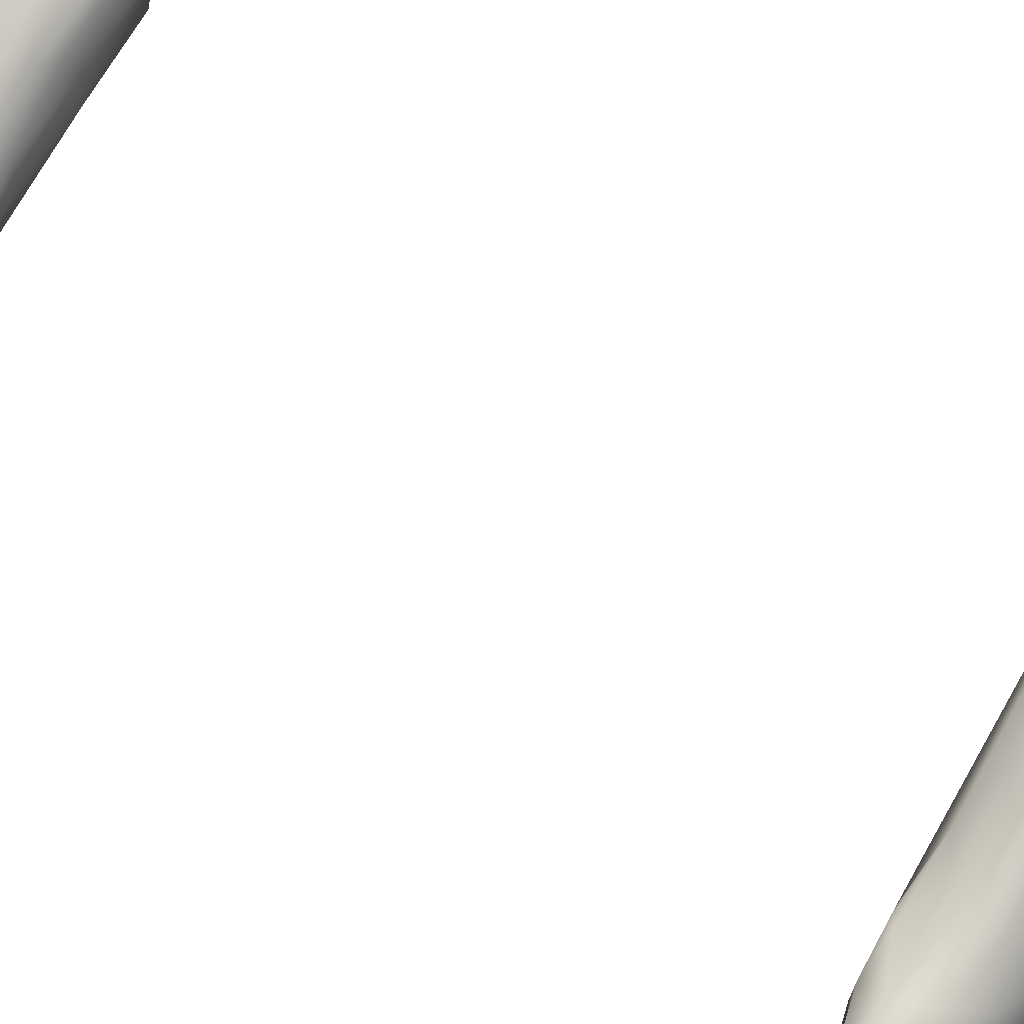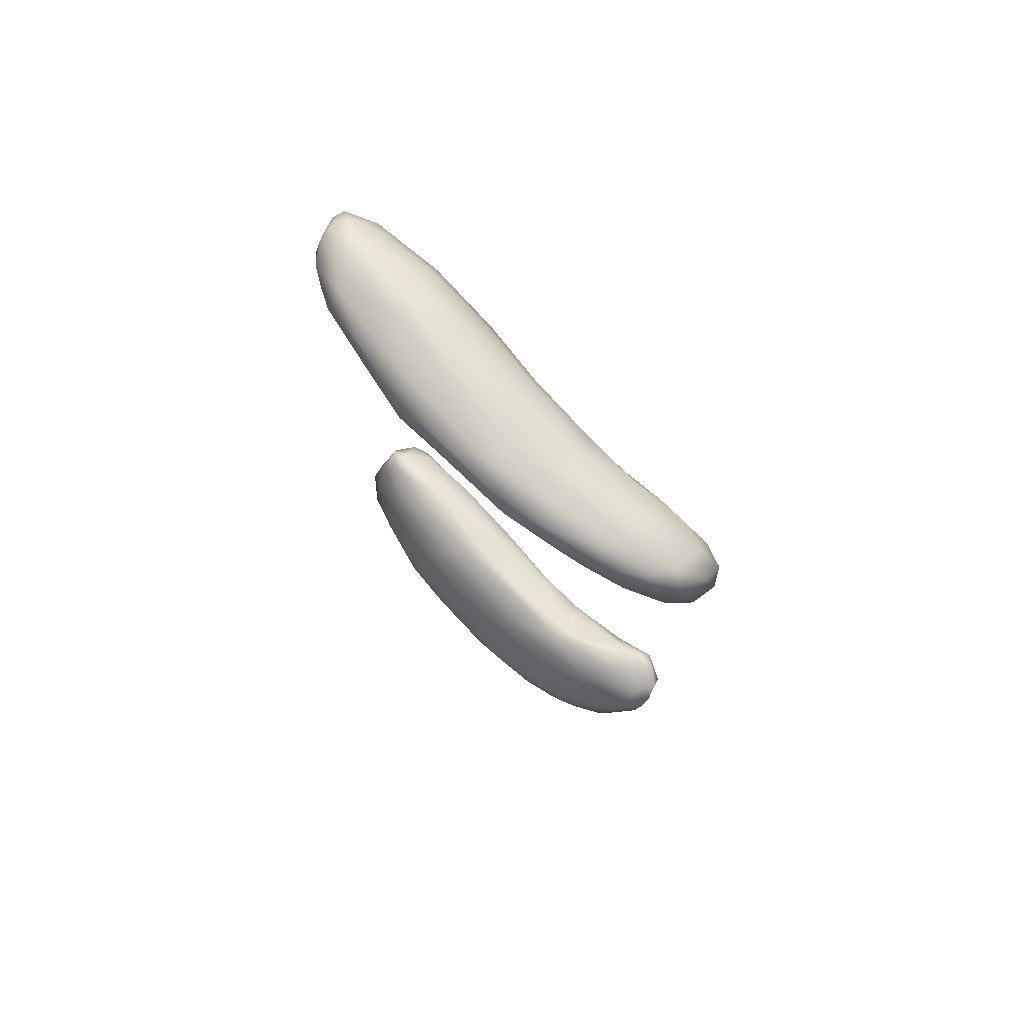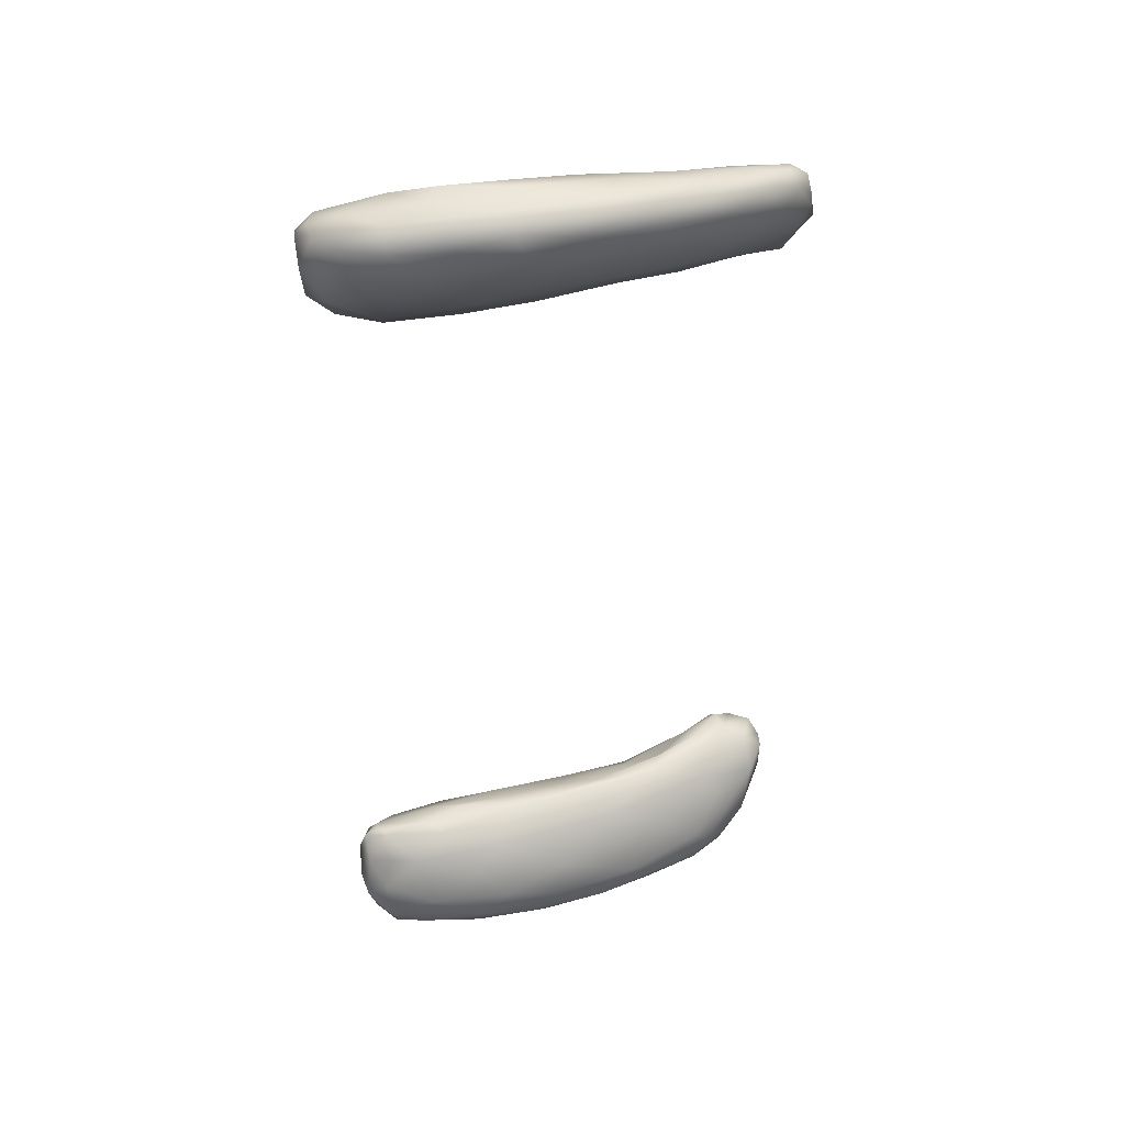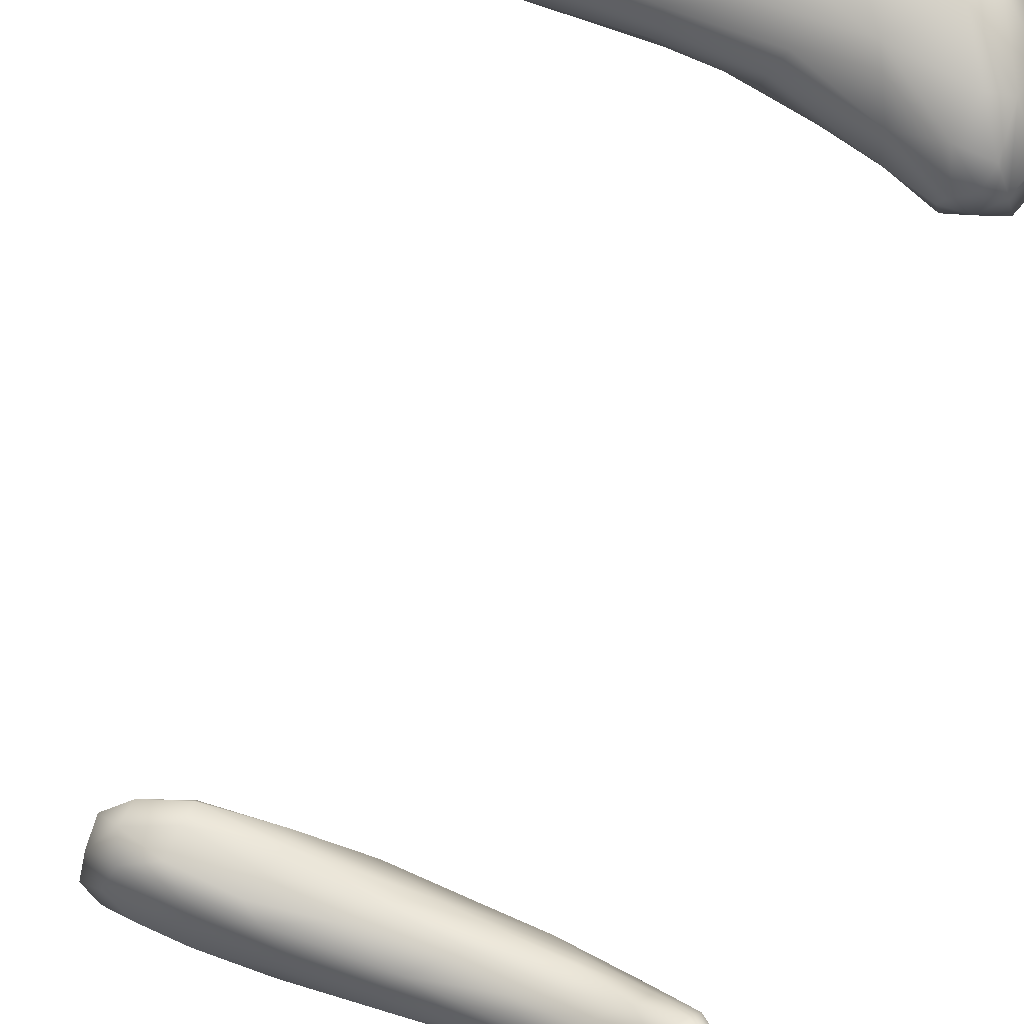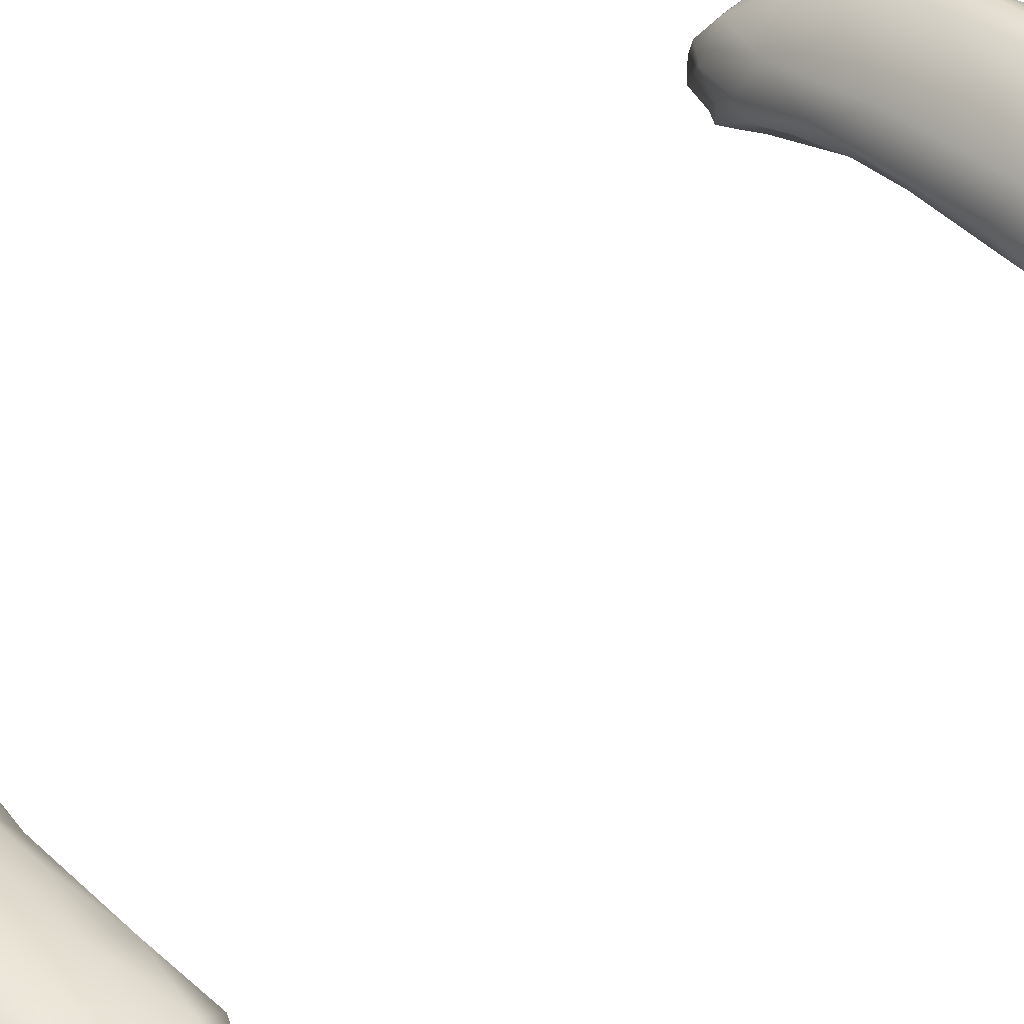
<metadata>
{"format":"obj","ext":"obj","renderer":"f3d","projection":"perspective","resolution":1024,"background":"white","views":[{"elev":-73.2,"azim":60.6,"up":"+Y"},{"elev":76.8,"azim":-114.6,"up":"+Z"},{"elev":44.0,"azim":-176.9,"up":"+Z"},{"elev":-50.9,"azim":168.7,"up":"+Y"},{"elev":64.4,"azim":49.6,"up":"+Y"}]}
</metadata>
<code>
v 1.11e+04 7142 4784
v 10890 7117 4791
v 1.102e+04 7169 4789
v 1.116e+04 7192 4803
v 1.078e+04 7036 4809
v 10708 7050 4809
v 1.098e+04 7075 4808
v 1.078e+04 7116 4807
v 1.117e+04 7100 4827
v 1.122e+04 7148 4832
v 1.089e+04 7158 4806
v 1.124e+04 7196 4845
v 1.103e+04 7196 4811
v 1.12e+04 7214 4822
v 1.114e+04 7219 4829
v 1.062e+04 6971 4826
v 1.059e+04 7004 4831
v 10832 7009 4834
v 1.069e+04 6951 4845
v 1.097e+04 7009 4873
v 1.112e+04 7054 4862
v 1.067e+04 7073 4826
v 1.058e+04 7033 4847
v 10772 7134 4836
v 1.091e+04 7181 4832
v 11211 7222 4855
v 1.057e+04 6888 4866
v 1.053e+04 6922 4860
v 1.051e+04 6956 4862
v 10771 6942 4876
v 1.053e+04 6989 4859
v 1.122e+04 7062 4890
v 1.126e+04 7099 4902
v 1.063e+04 7071 4863
v 1.127e+04 7149 4893
v 1.101e+04 7209 4849
v 10502 6838 4930
v 1.054e+04 6825 4924
v 1.064e+04 6875 4915
v 1.048e+04 6894 4913
v 10481 6945 4910
v 1.117e+04 7034 4926
v 1.055e+04 7011 4885
v 1.071e+04 7111 4893
v 1.086e+04 7169 4871
v 1.126e+04 7205 4897
v 1.112e+04 7220 4896
v 1.077e+04 6917 4920
v 10900 6960 4912
v 1.058e+04 7035 4920
v 1.127e+04 7172 4914
v 1.097e+04 7195 4897
v 1.122e+04 7209 4924
v 10512 6793 4982
v 1.045e+04 6876 4976
v 1.102e+04 6989 4940
v 1.085e+04 7144 4940
v 1.056e+04 6807 4977
v 1.046e+04 6833 5002
v 1.073e+04 6889 4952
v 1.085e+04 6936 4956
v 1.047e+04 6910 4996
v 1.051e+04 6974 4941
v 1.125e+04 7062 4936
v 1.065e+04 7045 4967
v 1.128e+04 7132 4960
v 1.125e+04 7174 4966
v 1.103e+04 7186 4952
v 10621 6837 4993
v 1.045e+04 6861 5024
v 1.054e+04 6975 4976
v 1.127e+04 7087 4964
v 1.115e+04 7183 4981
v 10488 6798 5023
v 1.055e+04 6792 5030
v 10452 6842 5037
v 1.074e+04 6900 4992
v 1.097e+04 6970 4979
v 1.084e+04 6937 4982
v 11117 7020 4982
v 11219 7064 4981
v 10759 7061 5012
v 10520 6793 5020
v 10982 7141 4998
v 1.126e+04 7141 5011
v 1.061e+04 6855 5045
v 1.056e+04 6807 5051
v 10849 6950 5003
v 1.099e+04 7008 5015
v 1.057e+04 6958 5026
v 1.124e+04 7114 5011
v 1.122e+04 7153 5023
v 1.047e+04 6818 5056
v 1.074e+04 6936 5027
v 1.087e+04 6997 5027
v 1.099e+04 7055 5042
v 10677 6977 5053
v 1.113e+04 7071 5024
v 1.096e+04 7081 5043
v 1.11e+04 7138 5023
v 1.051e+04 6804 5054
v 1.048e+04 6867 5047
v 1.066e+04 6931 5057
v 1.079e+04 6994 5042
v 1.066e+04 6940 5063
v 11231 7138 5027
v 1.054e+04 6825 5072
v 1.059e+04 6889 5071
v 1.056e+04 6900 5063
v 11068 7083 5045
v 1.114e+04 7111 5026
v 1.053e+04 6846 5058
v 1.052e+04 6834 6292
v 1.05e+04 6812 6298
v 1.049e+04 6866 6314
v 1.056e+04 6821 6327
v 1.053e+04 6799 6336
v 1.047e+04 6831 6327
v 1.049e+04 6797 6342
v 1.058e+04 6872 6325
v 1.055e+04 6896 6323
v 1.065e+04 6938 6336
v 1.046e+04 6820 6378
v 1.045e+04 6866 6387
v 1.047e+04 6912 6390
v 10667 6905 6352
v 1.055e+04 6953 6367
v 1.115e+04 7117 6321
v 1.102e+04 7072 6334
v 1.102e+04 7111 6339
v 1.116e+04 7088 6338
v 1.123e+04 7135 6349
v 1.115e+04 7152 6352
v 1.064e+04 6866 6367
v 1.063e+04 6965 6347
v 10782 6963 6360
v 1.067e+04 7014 6367
v 10821 7032 6351
v 1.091e+04 7014 6353
v 1.106e+04 7039 6350
v 1.118e+04 7050 6367
v 1.124e+04 7100 6368
v 10901 7106 6365
v 1.127e+04 7143 6391
v 1.1e+04 7160 6394
v 1.123e+04 7181 6406
v 1.048e+04 6802 6396
v 1.053e+04 6802 6392
v 10595 6829 6387
v 1.073e+04 6912 6379
v 1.095e+04 6989 6373
v 1.086e+04 6946 6407
v 1.107e+04 7013 6377
v 1.115e+04 7023 6387
v 1.124e+04 7061 6399
v 10769 7067 6379
v 1.112e+04 7192 6414
v 1.046e+04 6915 6438
v 1.105e+04 6994 6399
v 10662 7043 6404
v 1.128e+04 7116 6434
v 10802 7106 6411
v 10463 6839 6446
v 1.045e+04 6878 6440
v 1.069e+04 6878 6413
v 1.101e+04 6977 6430
v 1.057e+04 7010 6437
v 1.114e+04 7020 6440
v 11249 7081 6468
v 1.086e+04 7158 6461
v 1.104e+04 7205 6469
v 11178 7216 6473
v 1.051e+04 6828 6452
v 1.057e+04 6831 6443
v 1.062e+04 6848 6431
v 1.077e+04 6915 6455
v 1.089e+04 6952 6452
v 1.07e+04 7095 6470
v 1.127e+04 7170 6462
v 1.124e+04 7201 6489
v 1.065e+04 6874 6460
v 1.05e+04 6972 6466
v 1.128e+04 7128 6506
v 1.128e+04 7151 6507
v 1.091e+04 7190 6509
v 1.046e+04 6892 6485
v 1.048e+04 6931 6480
v 1.086e+04 6963 6496
v 1.101e+04 6991 6474
v 1.112e+04 7040 6508
v 1.12e+04 7080 6516
v 1.06e+04 7044 6499
v 1.049e+04 6882 6495
v 1.059e+04 6892 6495
v 10729 6938 6500
v 1.053e+04 6988 6512
v 1.069e+04 7103 6523
v 1.08e+04 7149 6525
v 11122 7223 6530
v 1.12e+04 7212 6530
v 1.05e+04 6930 6511
v 1.084e+04 7002 6542
v 1.101e+04 7029 6531
v 1.125e+04 7126 6540
v 1.124e+04 7183 6534
v 1.092e+04 7188 6552
v 11016 7206 6528
v 1.063e+04 7053 6542
v 1.113e+04 7099 6562
v 11256 7152 6536
v 1.057e+04 6949 6530
v 1.069e+04 6980 6539
v 1.058e+04 6990 6532
v 1.094e+04 7070 6573
v 1.073e+04 7112 6550
v 1.082e+04 7142 6561
v 1.103e+04 7202 6560
v 1.113e+04 7194 6565
v 1.066e+04 7023 6552
v 1.078e+04 7046 6565
v 1.077e+04 7094 6565
v 1.095e+04 7158 6573
v 1.095e+04 7107 6584
v 1.105e+04 7109 6585
v 1.12e+04 7154 6557
v 1.107e+04 7135 6570
g grp1
f 1 2 3
f 4 1 3
f 2 5 6
f 7 5 2
f 1 7 2
f 2 6 8
f 1 9 7
f 1 10 9
f 8 11 2
f 11 3 2
f 10 1 4
f 4 12 10
f 13 3 11
f 3 13 4
f 12 4 14
f 15 4 13
f 14 4 15
f 5 16 6
f 6 16 17
f 18 19 5
f 20 7 21
f 22 17 23
f 6 17 22
f 7 18 5
f 9 21 7
f 6 22 8
f 8 22 24
f 8 24 11
f 11 24 25
f 11 25 13
f 12 14 26
f 26 14 15
f 27 28 16
f 17 28 29
f 16 28 17
f 19 27 16
f 5 19 16
f 19 18 30
f 17 29 31
f 17 31 23
f 20 18 7
f 21 9 32
f 32 9 33
f 22 23 34
f 9 10 33
f 22 34 24
f 12 35 10
f 15 13 36
f 37 27 38
f 27 37 28
f 19 39 27
f 40 29 28
f 30 39 19
f 41 29 40
f 29 41 31
f 20 30 18
f 20 21 42
f 23 31 43
f 23 43 34
f 10 35 33
f 44 24 34
f 24 44 45
f 24 45 25
f 25 45 36
f 13 25 36
f 12 26 46
f 47 15 36
f 15 47 26
f 39 38 27
f 37 40 28
f 39 30 48
f 49 30 20
f 31 41 43
f 42 21 32
f 50 34 43
f 35 12 51
f 51 12 46
f 36 45 52
f 36 52 47
f 47 53 26
f 46 26 53
f 37 38 54
f 49 48 30
f 41 40 55
f 49 20 56
f 34 50 44
f 44 57 45
f 58 54 38
f 58 38 39
f 37 59 40
f 60 39 48
f 60 48 61
f 61 48 49
f 55 62 41
f 61 49 56
f 63 41 62
f 41 63 43
f 42 56 20
f 32 64 42
f 50 43 63
f 32 33 64
f 65 44 50
f 33 35 66
f 35 51 66
f 52 45 57
f 53 67 46
f 67 51 46
f 47 52 68
f 39 69 58
f 39 60 69
f 59 55 40
f 55 70 62
f 63 71 50
f 72 64 33
f 33 66 72
f 44 65 57
f 52 57 68
f 47 68 73
f 47 73 53
f 59 37 74
f 74 37 54
f 58 69 75
f 55 59 76
f 61 77 60
f 61 78 79
f 56 78 61
f 42 80 56
f 42 81 80
f 64 81 42
f 50 71 65
f 72 81 64
f 57 65 82
f 66 51 67
f 73 67 53
f 74 54 83
f 58 83 54
f 58 75 83
f 60 77 69
f 76 70 55
f 77 61 79
f 62 71 63
f 56 80 78
f 82 84 57
f 67 85 66
f 68 57 84
f 69 86 87
f 69 77 86
f 77 79 88
f 78 88 79
f 80 89 78
f 71 90 65
f 72 91 81
f 72 66 91
f 68 84 73
f 73 92 67
f 85 67 92
f 93 59 74
f 69 87 75
f 59 93 76
f 77 94 86
f 88 94 77
f 94 88 95
f 95 88 89
f 88 78 89
f 95 89 96
f 90 97 82
f 80 81 98
f 82 65 90
f 80 98 89
f 81 91 98
f 82 97 99
f 91 66 85
f 84 82 99
f 84 100 73
f 75 101 83
f 75 87 101
f 76 102 70
f 86 94 103
f 102 62 70
f 62 102 90
f 90 71 62
f 94 104 103
f 104 105 103
f 95 104 94
f 96 104 95
f 104 97 105
f 98 96 89
f 97 104 99
f 96 99 104
f 91 85 106
f 84 99 100
f 85 92 106
f 92 73 100
f 101 74 83
f 101 93 74
f 87 107 101
f 87 86 107
f 103 105 108
f 97 90 109
f 108 97 109
f 105 97 108
f 96 98 110
f 110 99 96
f 111 110 98
f 98 91 111
f 111 99 110
f 106 111 91
f 100 99 111
f 106 92 111
f 92 100 111
f 93 102 76
f 86 108 107
f 86 103 108
f 90 102 109
f 101 112 93
f 112 101 107
f 107 108 112
f 112 102 93
f 109 102 112
f 108 109 112
f 113 114 115
f 114 116 117
f 118 114 119
f 113 116 114
f 113 120 116
f 118 115 114
f 113 121 120
f 121 122 120
f 115 121 113
f 117 119 114
f 123 118 119
f 118 123 124
f 118 125 115
f 126 120 122
f 127 121 115
f 128 129 130
f 131 129 128
f 131 128 132
f 132 128 133
f 133 128 130
f 120 134 116
f 126 134 120
f 118 124 125
f 127 115 125
f 127 135 121
f 121 135 122
f 136 126 122
f 127 137 135
f 136 122 138
f 122 135 138
f 139 136 138
f 129 139 138
f 140 139 129
f 140 129 131
f 141 140 131
f 141 131 142
f 129 138 130
f 130 138 143
f 142 131 132
f 142 132 144
f 145 130 143
f 133 146 132
f 132 146 144
f 133 130 145
f 123 119 147
f 117 148 119
f 119 148 147
f 149 117 116
f 149 116 134
f 150 134 126
f 136 150 126
f 136 151 152
f 139 151 136
f 135 137 138
f 140 151 139
f 153 141 154
f 154 141 155
f 156 138 137
f 141 153 140
f 138 156 143
f 141 142 155
f 133 145 157
f 146 133 157
f 117 149 148
f 158 125 124
f 150 136 152
f 151 159 152
f 151 153 159
f 153 151 140
f 137 127 160
f 160 156 137
f 155 142 161
f 156 160 162
f 144 161 142
f 162 143 156
f 162 145 143
f 147 163 123
f 124 123 164
f 123 163 164
f 134 165 149
f 134 150 165
f 150 152 165
f 159 166 152
f 125 167 127
f 153 154 159
f 127 167 160
f 154 155 168
f 169 168 155
f 155 161 169
f 162 170 145
f 157 145 171
f 157 172 146
f 147 173 163
f 148 173 147
f 149 174 148
f 175 149 165
f 124 164 158
f 176 165 152
f 152 177 176
f 152 166 177
f 159 168 166
f 154 168 159
f 162 160 178
f 161 144 179
f 146 179 144
f 145 170 171
f 180 179 146
f 172 180 146
f 148 174 173
f 149 175 174
f 175 165 181
f 158 182 125
f 182 167 125
f 160 167 178
f 161 183 169
f 162 178 170
f 161 179 184
f 185 171 170
f 171 172 157
f 175 181 174
f 163 186 164
f 165 176 181
f 164 187 158
f 176 177 188
f 166 189 177
f 187 182 158
f 168 189 166
f 168 190 189
f 168 191 190
f 168 169 191
f 167 182 192
f 167 192 178
f 183 161 184
f 163 173 193
f 174 194 173
f 174 181 194
f 186 163 193
f 181 176 195
f 164 186 187
f 176 188 195
f 177 189 188
f 196 182 187
f 178 192 197
f 178 197 198
f 178 198 170
f 170 198 185
f 172 171 199
f 180 172 200
f 172 199 200
f 173 194 193
f 186 201 187
f 202 195 188
f 188 189 203
f 203 202 188
f 189 190 203
f 182 196 192
f 169 204 191
f 204 169 183
f 179 205 184
f 185 206 207
f 171 185 207
f 205 179 180
f 171 207 199
f 193 201 186
f 194 181 195
f 187 201 196
f 192 196 208
f 191 209 190
f 192 208 197
f 183 210 204
f 183 184 210
f 205 210 184
f 185 198 206
f 180 200 205
f 193 194 211
f 193 211 201
f 212 211 194
f 194 195 212
f 211 213 201
f 201 213 196
f 202 212 195
f 202 203 214
f 208 196 213
f 190 209 203
f 204 209 191
f 197 208 215
f 197 215 198
f 198 215 216
f 206 198 216
f 207 206 217
f 199 207 217
f 199 217 218
f 199 218 200
f 212 219 211
f 219 213 211
f 208 213 219
f 220 219 212
f 212 202 220
f 202 214 220
f 221 208 219
f 209 214 203
f 215 208 221
f 206 222 217
f 216 222 206
f 205 200 218
f 220 221 219
f 214 223 220
f 224 223 214
f 214 209 224
f 223 221 220
f 216 215 221
f 223 222 221
f 222 216 221
f 209 204 225
f 204 210 225
f 210 205 225
f 217 222 218
f 225 205 218
f 226 222 223
f 224 226 223
f 209 226 224
f 209 225 226
f 218 222 226
f 225 218 226

</code>
